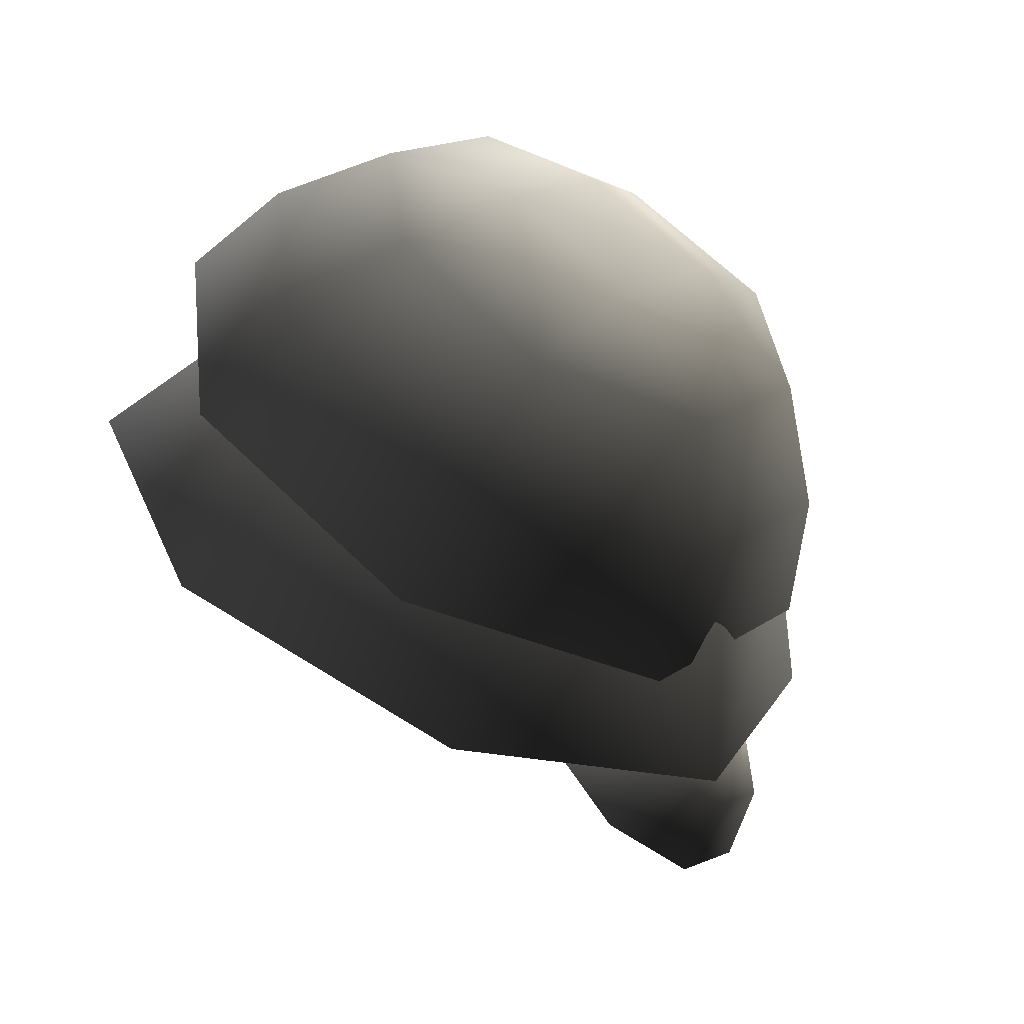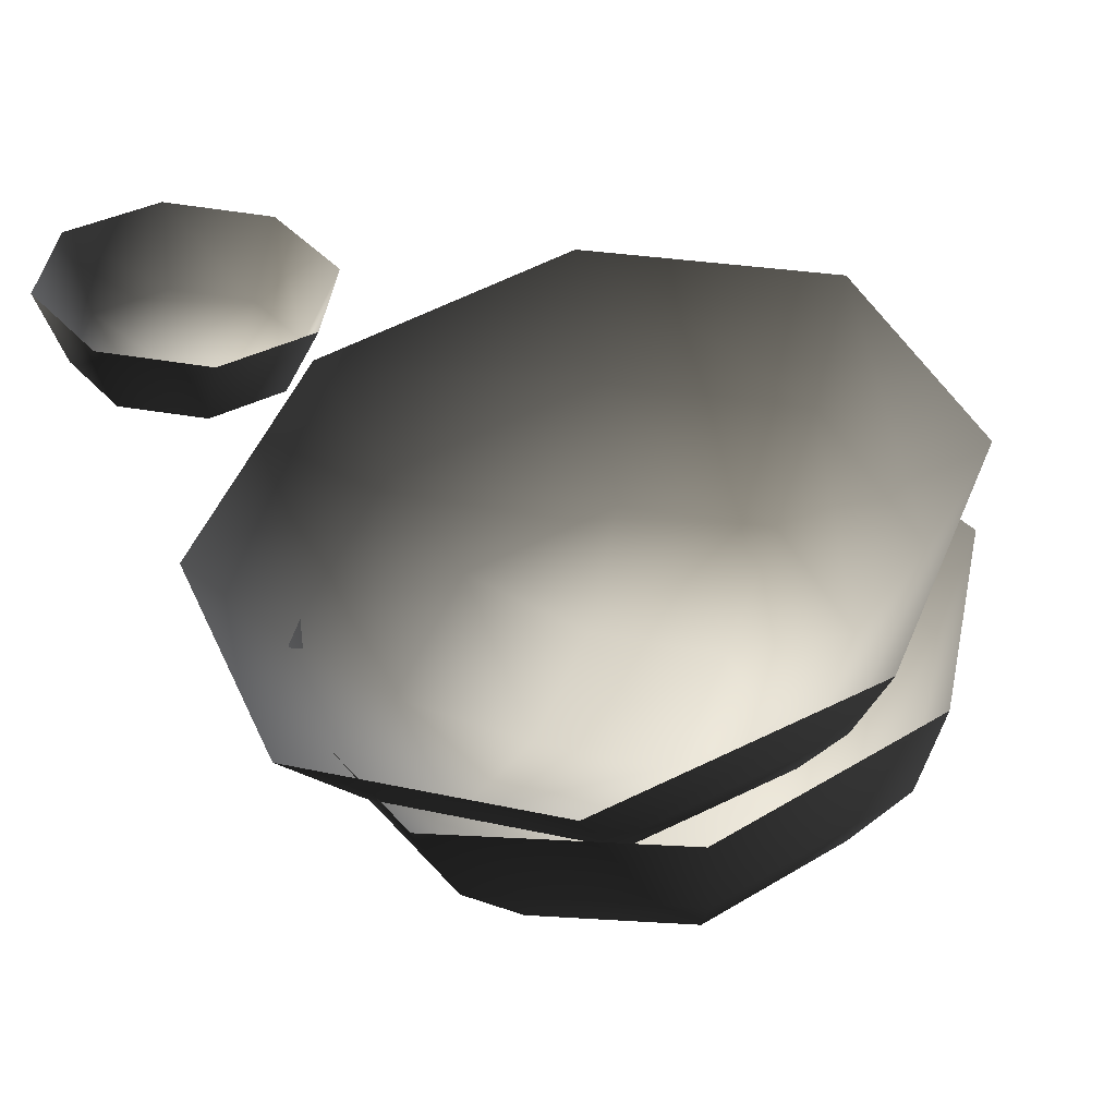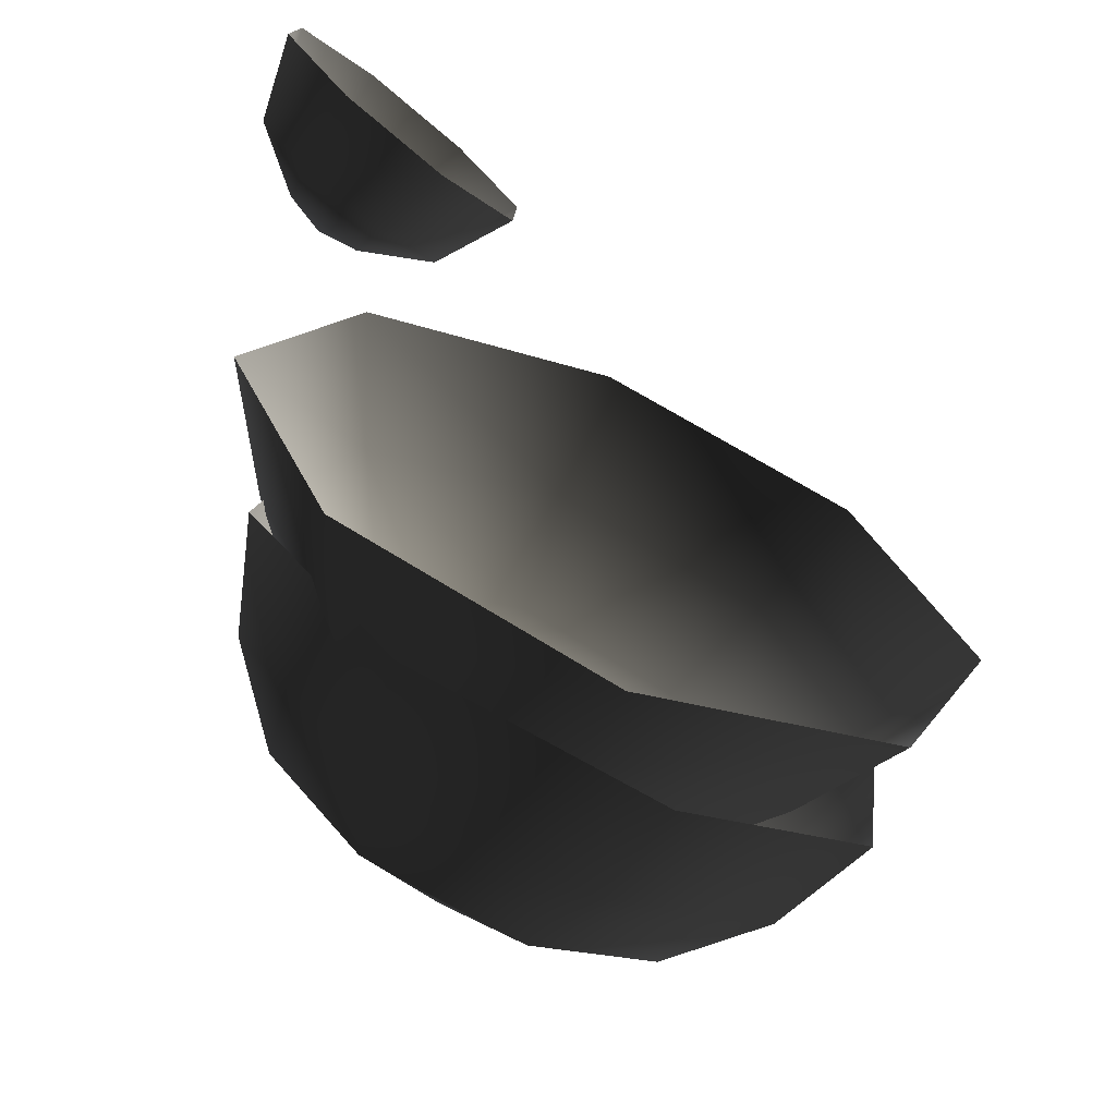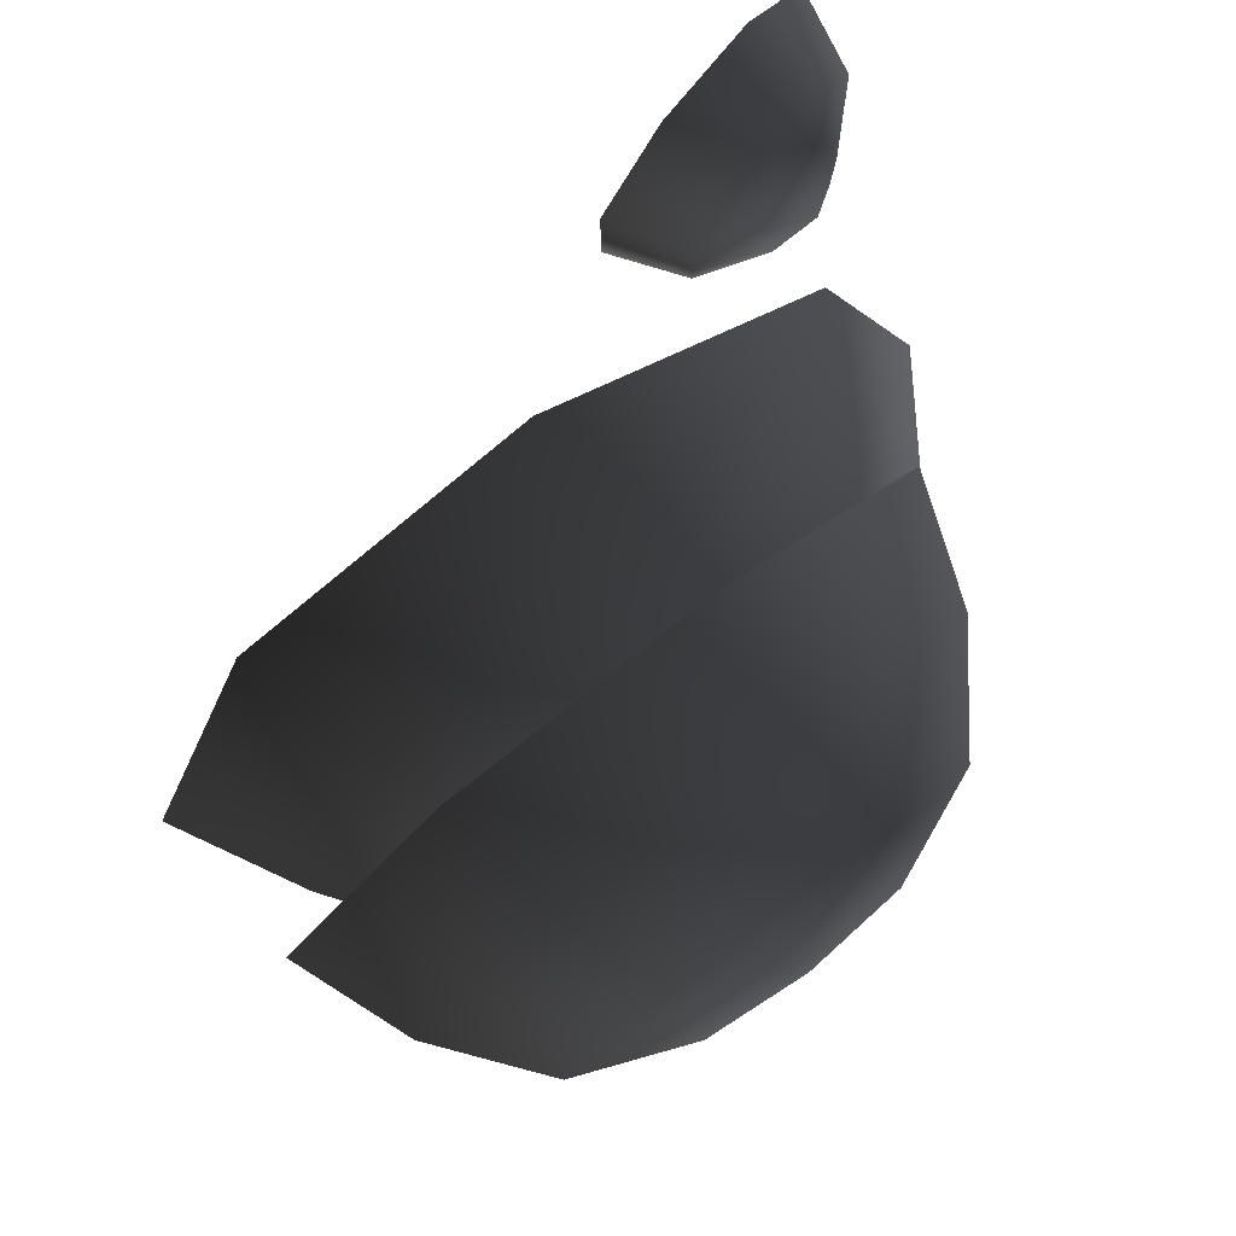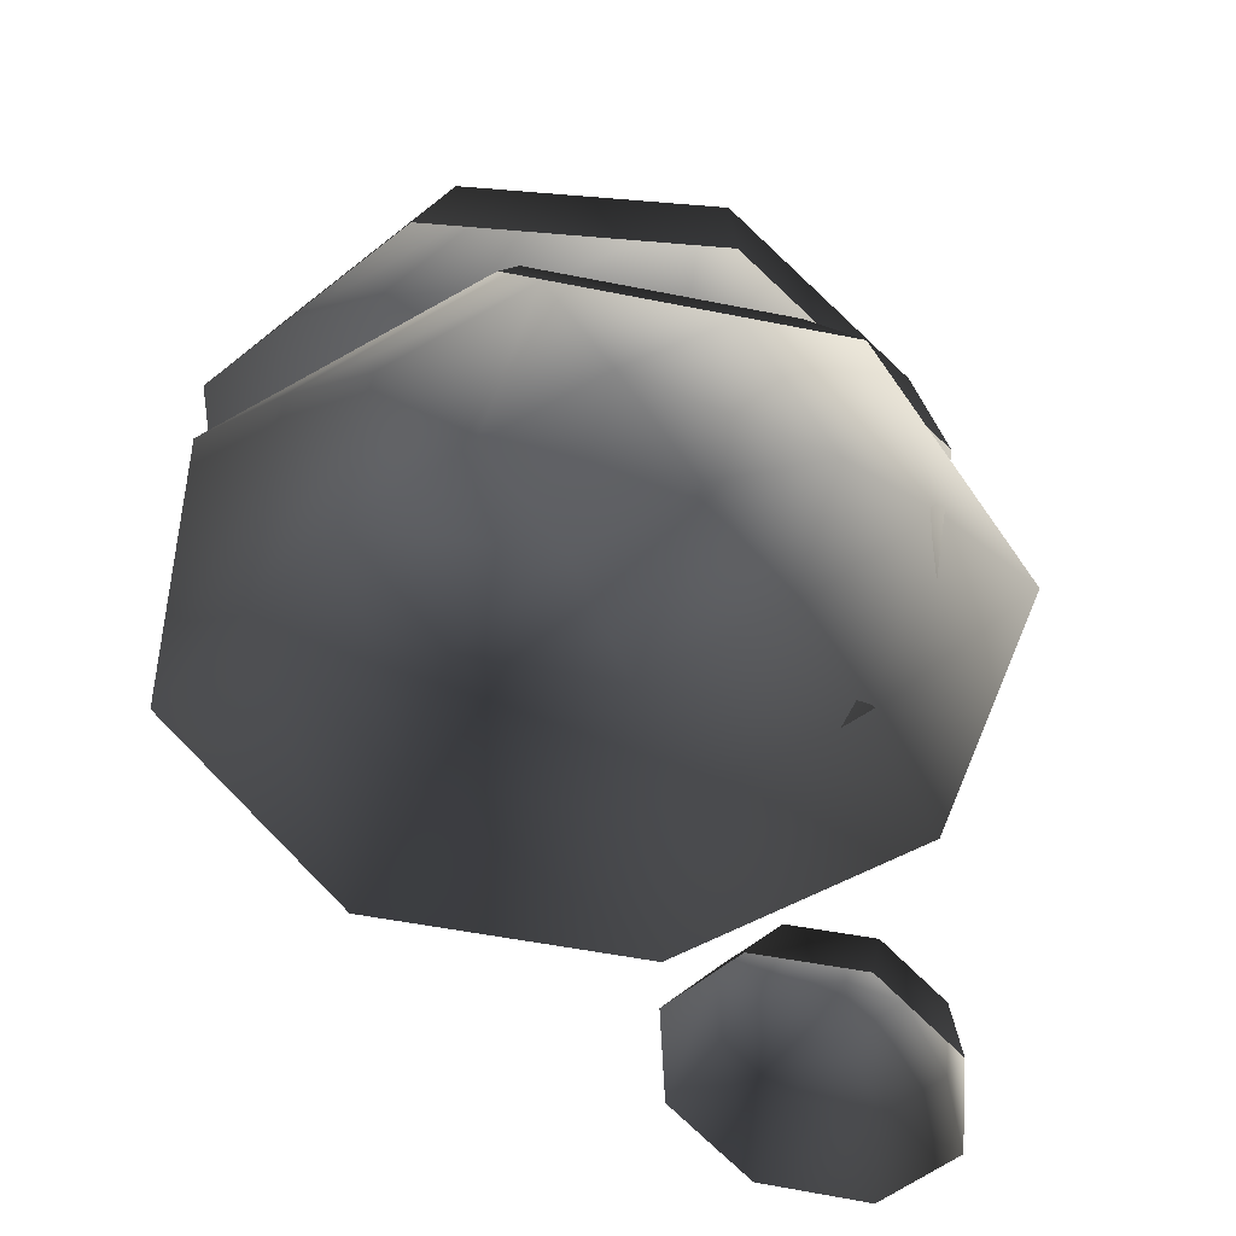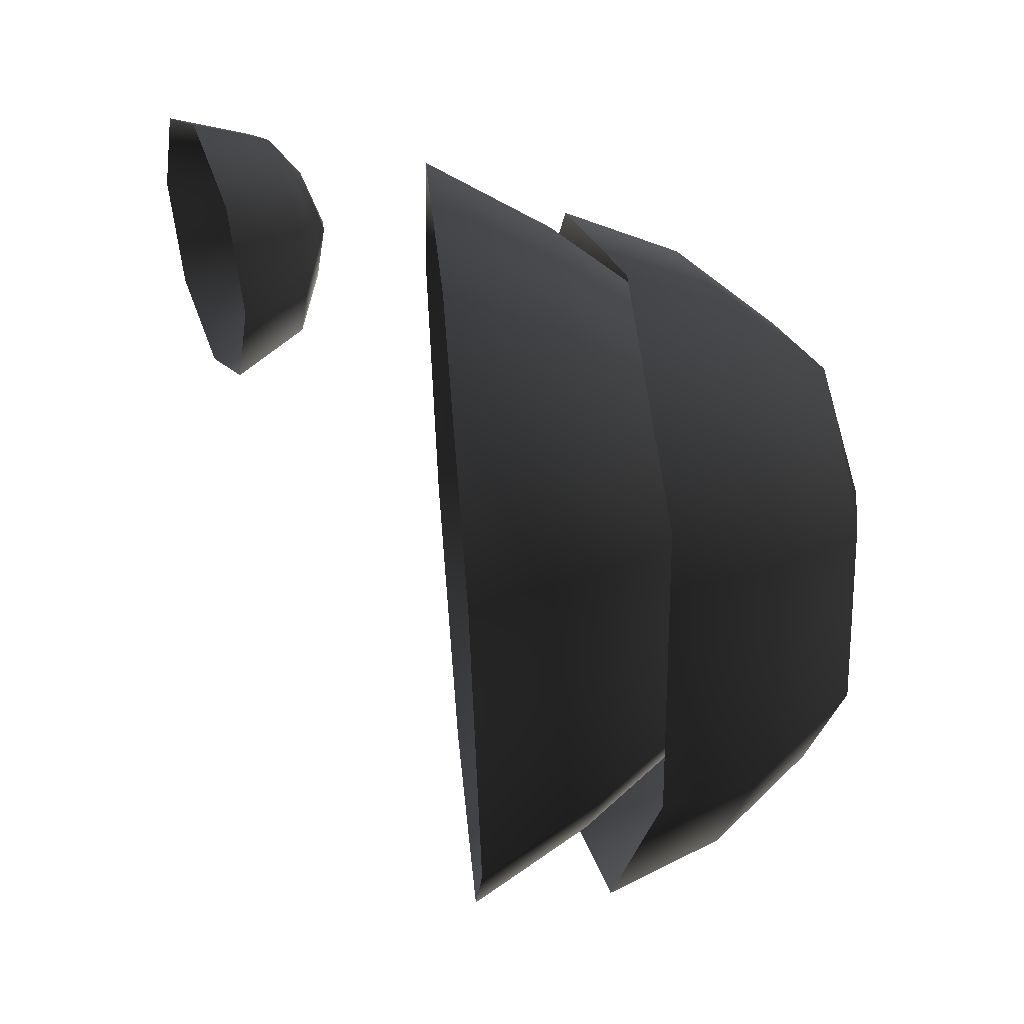
<metadata>
{"format":"obj","ext":"obj","renderer":"f3d","projection":"perspective","resolution":1024,"background":"white","views":[{"elev":-63.6,"azim":157.0,"up":"+Z"},{"elev":-45.9,"azim":11.6,"up":"+Z"},{"elev":-66.9,"azim":-23.6,"up":"+Z"},{"elev":72.8,"azim":146.1,"up":"+Z"},{"elev":-50.9,"azim":145.0,"up":"+Y"},{"elev":54.0,"azim":84.9,"up":"+Z"}]}
</metadata>
<code>
v -1.327 3.63 -1.746
v -2.005 3.44 -1.66
v -1.064 2.998 -1.94
v -1.944 2.752 -1.828
v -2.44 3.375 -1.104
v -2.51 2.667 -1.107
v -2.379 3.472 -0.4044
v -2.43 2.793 -0.1981
v -1.856 3.676 0.02962
v -1.751 3.057 0.3653
v -1.178 3.866 -0.05647
v -0.8706 3.304 0.2536
v -0.7423 3.931 -0.6122
v -0.3048 3.389 -0.468
v -0.8039 3.834 -1.312
v -0.3847 3.262 -1.377
v -1.396 4.004 -1.258
v -2.025 3.828 -1.178
v -1.718 4.083 -0.907
v -1.968 3.918 -0.5287
v -1.339 4.095 -0.6085
v 2.908 7.936 -3.116
v 1.71 7.758 -3.923
v 3.522 7.111 -3.385
v 1.903 6.871 -4.475
v 0.2823 7.695 -3.646
v -0.02628 6.785 -4.101
v -0.5384 7.783 -2.447
v -1.135 6.905 -2.481
v -0.2715 7.971 -1.029
v -0.7745 7.159 -0.5641
v 0.9269 8.149 -0.2215
v 0.8446 7.399 0.5265
v 2.355 8.212 -0.4986
v 2.774 7.484 0.1521
v 3.175 8.124 -1.698
v 3.883 7.365 -1.468
v 3.897 6.145 -3.473
v 2.044 5.871 -4.721
v -0.1636 5.773 -4.293
v -1.433 5.909 -2.439
v -1.02 6.2 -0.2451
v 0.8331 6.475 1.003
v 3.041 6.572 0.5747
v 4.31 6.436 -1.28
v 1.454 8.442 -1.261
v 0.4314 8.29 -1.95
v 1.288 8.401 -2.126
v 1.132 8.215 -2.974
v 2.155 8.366 -2.285
v 1.269 6.885 -3.764
v -0.1104 6.885 -3.193
v 1.269 6.021 -4.449
v -0.5946 6.021 -3.677
v -0.6816 6.885 -1.814
v -1.366 6.021 -1.814
v -0.1104 6.885 -0.4352
v -0.5946 6.021 0.04906
v 1.269 6.885 0.136
v 1.269 6.021 0.8208
v 2.648 6.885 -0.4352
v 3.132 6.021 0.04906
v 3.219 6.885 -1.814
v 3.904 6.021 -1.814
v 2.648 6.885 -3.193
v 3.132 6.021 -3.677
v 1.269 5.005 -5.058
v -1.025 5.005 -4.108
v -1.976 5.005 -1.814
v -1.025 5.005 0.4798
v 1.269 5.005 1.43
v 3.563 5.005 0.4798
v 4.513 5.005 -1.814
v 3.563 5.005 -4.108
v 2.101 7.281 -1.469
v 0.9238 7.281 -0.9818
v 1.269 7.357 -1.814
v 0.4363 7.281 -2.159
v 1.613 7.281 -2.646
g Tree2_big_877_70
f 1 3 2
f 2 3 4
f 2 4 5
f 5 4 6
f 5 6 7
f 7 6 8
f 7 8 9
f 9 8 10
f 9 10 11
f 11 10 12
f 11 12 13
f 13 12 14
f 13 14 15
f 15 14 16
f 15 16 1
f 1 16 3
f 15 1 17
f 1 2 17
f 17 2 18
f 2 5 18
f 5 7 18
f 17 18 19
f 18 20 19
f 18 7 20
f 7 9 20
f 9 11 20
f 20 21 19
f 21 17 19
f 20 11 21
f 11 13 21
f 13 15 21
f 21 15 17
f 22 24 23
f 23 24 25
f 23 25 26
f 26 25 27
f 26 27 28
f 28 27 29
f 28 29 30
f 30 29 31
f 30 31 32
f 32 31 33
f 32 33 34
f 34 33 35
f 34 35 36
f 36 35 37
f 36 37 22
f 22 37 24
f 24 38 25
f 25 38 39
f 25 39 27
f 27 39 40
f 27 40 29
f 29 40 41
f 29 41 31
f 31 41 42
f 31 42 33
f 33 42 43
f 33 43 35
f 35 43 44
f 35 44 37
f 37 44 45
f 37 45 24
f 24 45 38
f 32 34 46
f 34 36 46
f 47 32 46
f 47 46 48
f 49 47 48
f 50 49 48
f 46 50 48
f 50 23 49
f 22 23 50
f 36 22 50
f 46 36 50
f 23 26 49
f 26 28 49
f 49 28 47
f 28 30 47
f 30 32 47
f 51 53 52
f 52 53 54
f 52 54 55
f 55 54 56
f 55 56 57
f 57 56 58
f 57 58 59
f 59 58 60
f 59 60 61
f 61 60 62
f 61 62 63
f 63 62 64
f 63 64 65
f 65 64 66
f 65 66 51
f 51 66 53
f 53 67 54
f 54 67 68
f 54 68 56
f 56 68 69
f 56 69 58
f 58 69 70
f 58 70 60
f 60 70 71
f 60 71 62
f 62 71 72
f 62 72 64
f 64 72 73
f 64 73 66
f 66 73 74
f 66 74 53
f 53 74 67
f 61 63 75
f 63 65 75
f 76 61 75
f 76 75 77
f 78 76 77
f 79 78 77
f 75 79 77
f 79 52 78
f 51 52 79
f 65 51 79
f 75 65 79
f 52 55 78
f 55 57 78
f 78 57 76
f 57 59 76
f 59 61 76

</code>
